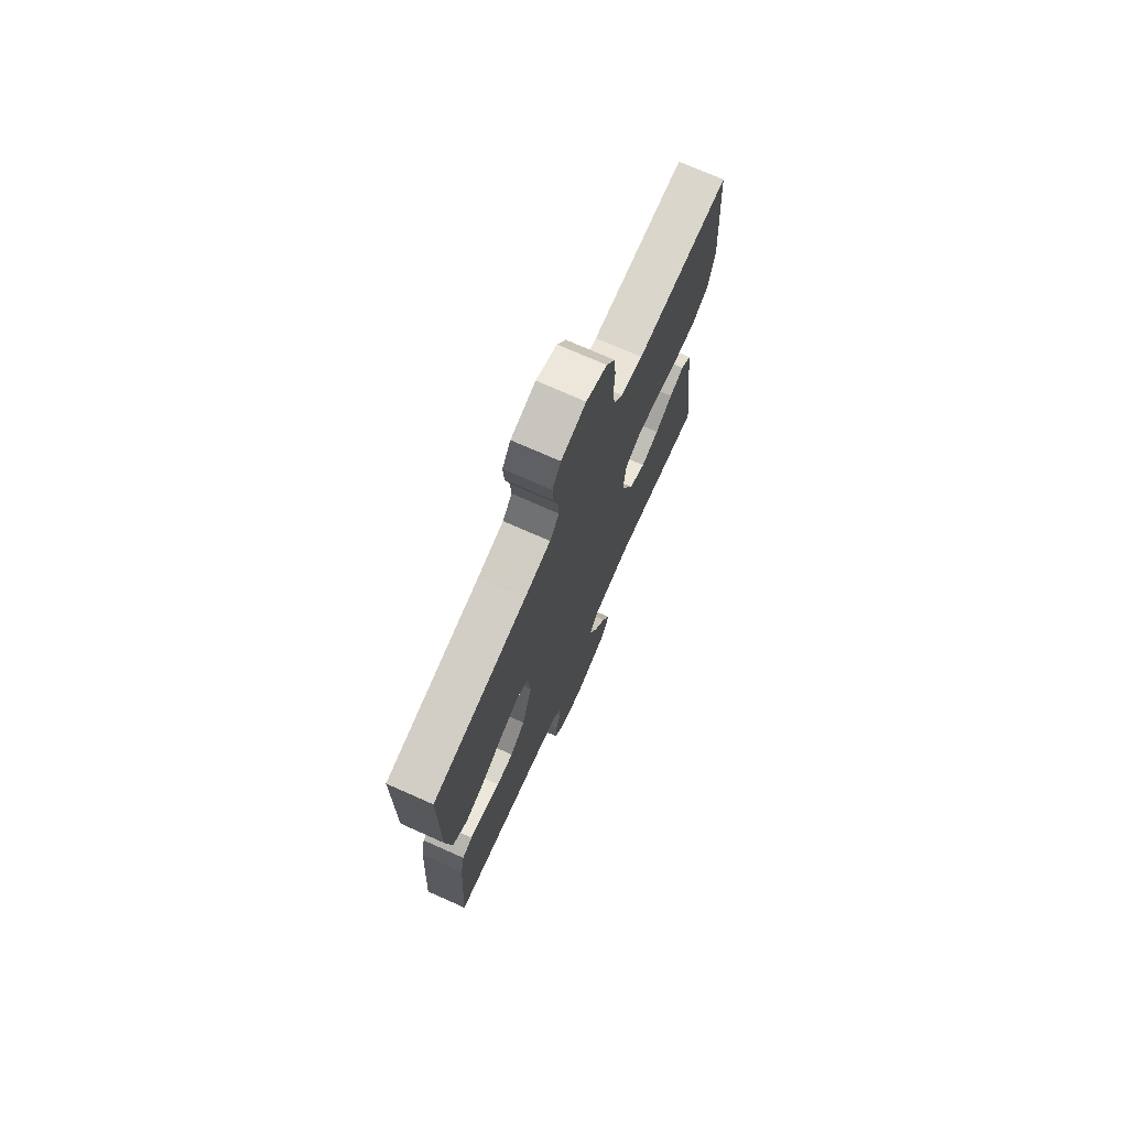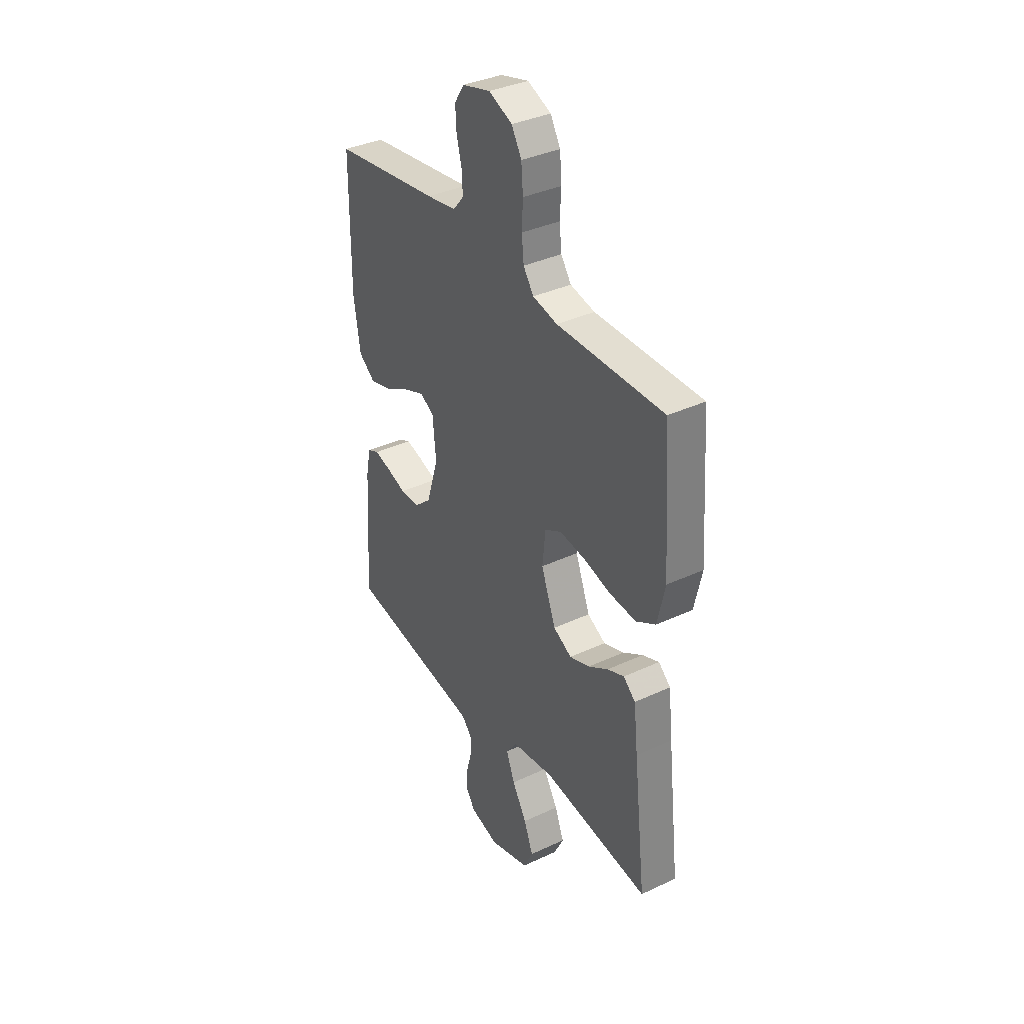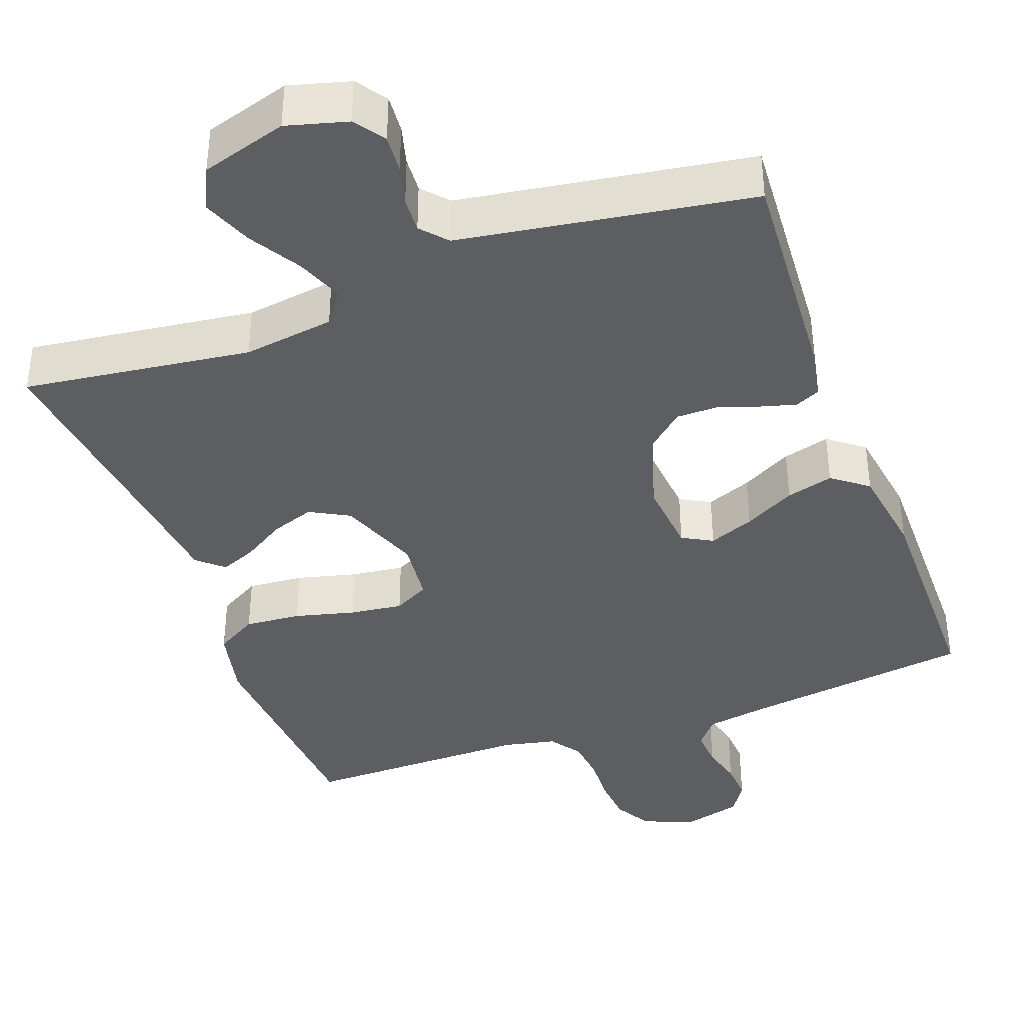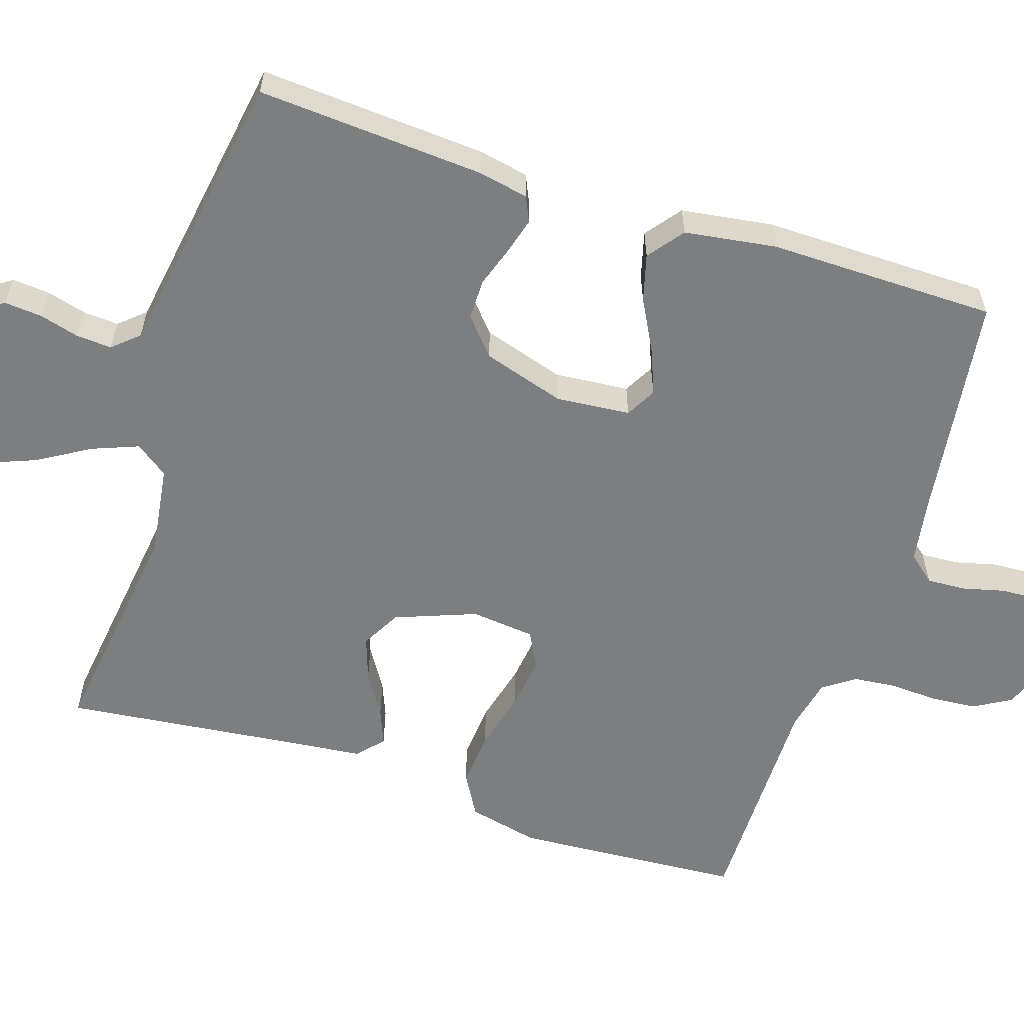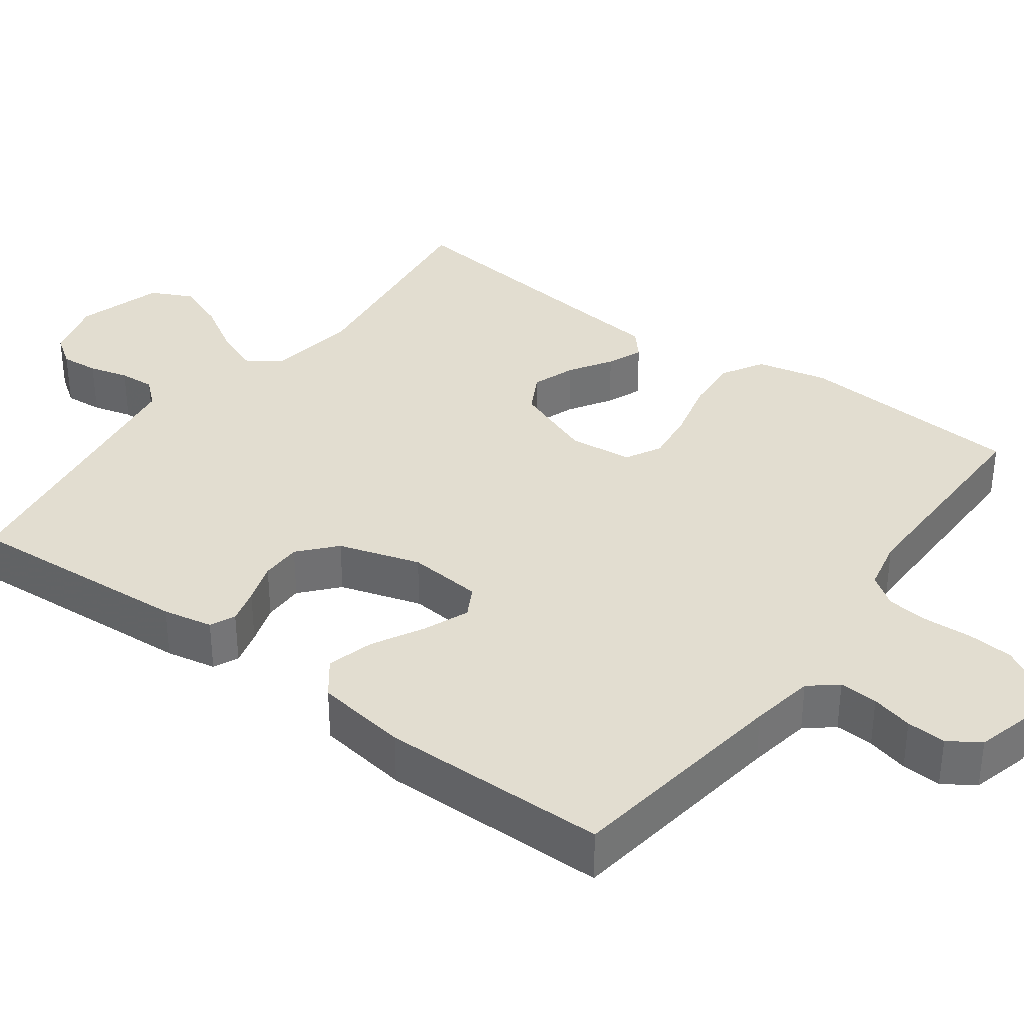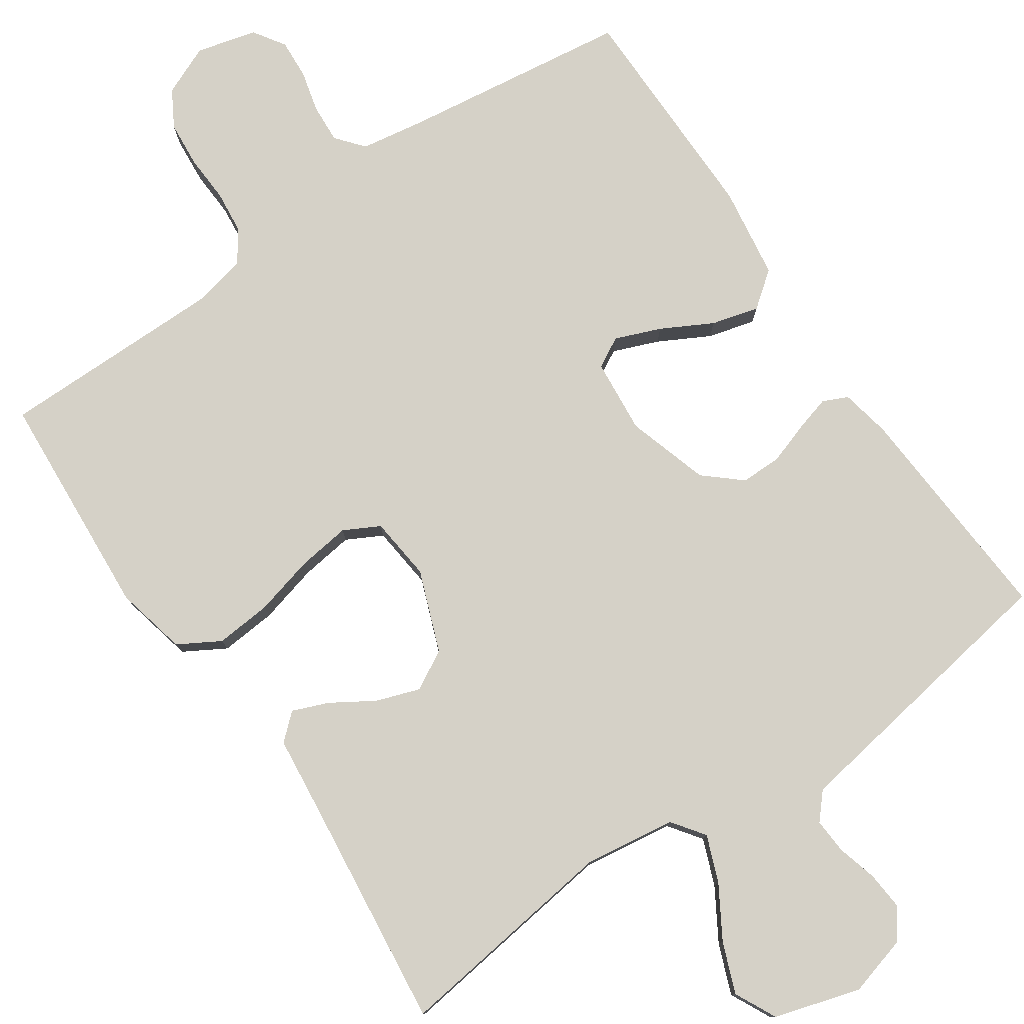
<metadata>
{"format":"obj","ext":"obj","renderer":"f3d","projection":"perspective","resolution":1024,"background":"white","views":[{"elev":73.7,"azim":-66.1,"up":"+Z"},{"elev":36.4,"azim":58.6,"up":"+Z"},{"elev":-39.0,"azim":-159.8,"up":"+Y"},{"elev":-59.3,"azim":-108.1,"up":"+Y"},{"elev":35.4,"azim":-53.6,"up":"+Y"},{"elev":78.7,"azim":145.5,"up":"+Y"}]}
</metadata>
<code>
v -0.5 0.07 0.5
v -0.2 0.07 0.541
v -0.116 0.07 0.555
v -0.086 0.07 0.591
v -0.089 0.07 0.642
v -0.103 0.07 0.697
v -0.106 0.07 0.749
v -0.079 0.07 0.79
v 0 0.07 0.811
v 0.066 0.07 0.783
v 0.094 0.07 0.735
v 0.099 0.07 0.674
v 0.096 0.07 0.611
v 0.102 0.07 0.555
v 0.131 0.07 0.514
v 0.2 0.07 0.499
v 0.5 0.07 0.5
v 0.521 0.07 0.2
v 0.5 0.07 0.106
v 0.445 0.07 0.074
v 0.371 0.07 0.08
v 0.292 0.07 0.1
v 0.222 0.07 0.109
v 0.175 0.07 0.084
v 0.166 0.07 0
v 0.207 0.07 -0.107
v 0.259 0.07 -0.135
v 0.316 0.07 -0.115
v 0.372 0.07 -0.08
v 0.419 0.07 -0.061
v 0.453 0.07 -0.091
v 0.465 0.07 -0.2
v 0.5 0.07 -0.5
v 0.2 0.07 -0.461
v 0.08 0.07 -0.478
v 0.049 0.07 -0.521
v 0.073 0.07 -0.582
v 0.114 0.07 -0.65
v 0.14 0.07 -0.716
v 0.113 0.07 -0.771
v 0 0.07 -0.805
v -0.08 0.07 -0.783
v -0.108 0.07 -0.743
v -0.104 0.07 -0.693
v -0.09 0.07 -0.641
v -0.087 0.07 -0.594
v -0.117 0.07 -0.56
v -0.2 0.07 -0.547
v -0.5 0.07 -0.5
v -0.481 0.07 -0.2
v -0.468 0.07 -0.134
v -0.435 0.07 -0.119
v -0.388 0.07 -0.132
v -0.334 0.07 -0.15
v -0.28 0.07 -0.15
v -0.232 0.07 -0.108
v -0.199 0.07 0
v -0.208 0.07 0.098
v -0.248 0.07 0.12
v -0.308 0.07 0.096
v -0.375 0.07 0.06
v -0.437 0.07 0.043
v -0.484 0.07 0.079
v -0.502 0.07 0.2
v -0.5 0 0.5
v -0.2 0 0.541
v -0.116 0 0.555
v -0.086 0 0.591
v -0.089 0 0.642
v -0.103 0 0.697
v -0.106 0 0.749
v -0.079 0 0.79
v 0 0 0.811
v 0.066 0 0.783
v 0.094 0 0.735
v 0.099 0 0.674
v 0.096 0 0.611
v 0.102 0 0.555
v 0.131 0 0.514
v 0.2 0 0.499
v 0.5 0 0.5
v 0.521 0 0.2
v 0.5 0 0.106
v 0.445 0 0.074
v 0.371 0 0.08
v 0.292 0 0.1
v 0.222 0 0.109
v 0.175 0 0.084
v 0.166 0 0
v 0.207 0 -0.107
v 0.259 0 -0.135
v 0.316 0 -0.115
v 0.372 0 -0.08
v 0.419 0 -0.061
v 0.453 0 -0.091
v 0.465 0 -0.2
v 0.5 0 -0.5
v 0.2 0 -0.461
v 0.08 0 -0.478
v 0.049 0 -0.521
v 0.073 0 -0.582
v 0.114 0 -0.65
v 0.14 0 -0.716
v 0.113 0 -0.771
v 0 0 -0.805
v -0.08 0 -0.783
v -0.108 0 -0.743
v -0.104 0 -0.693
v -0.09 0 -0.641
v -0.087 0 -0.594
v -0.117 0 -0.56
v -0.2 0 -0.547
v -0.5 0 -0.5
v -0.481 0 -0.2
v -0.468 0 -0.134
v -0.435 0 -0.119
v -0.388 0 -0.132
v -0.334 0 -0.15
v -0.28 0 -0.15
v -0.232 0 -0.108
v -0.199 0 0
v -0.208 0 0.098
v -0.248 0 0.12
v -0.308 0 0.096
v -0.375 0 0.06
v -0.437 0 0.043
v -0.484 0 0.079
v -0.502 0 0.2
f 64 1 2
f 63 64 2
f 62 63 2
f 61 62 2
f 60 61 2
f 59 60 2 3
f 58 59 3 4
f 57 58 4
f 52 53 54
f 51 52 54
f 50 51 54
f 49 50 54
f 48 49 54
f 47 48 54
f 46 47 54 55
f 43 44 45
f 42 43 45
f 41 42 45
f 40 41 45
f 39 40 45
f 38 39 45
f 37 38 45
f 36 37 45 46
f 46 55 56
f 36 46 56
f 35 36 56
f 32 33 34
f 32 34 35
f 31 32 35
f 30 31 35
f 29 30 35
f 28 29 35
f 20 21 22
f 19 20 22
f 18 19 22
f 17 18 22
f 16 17 22
f 15 16 22 23
f 14 15 23 24
f 11 12 13
f 10 11 13
f 9 10 13
f 8 9 13
f 7 8 13
f 6 7 13
f 5 6 13
f 4 5 13 14
f 14 24 25
f 4 14 25
f 57 4 25
f 27 28 35
f 35 56 57
f 27 35 57
f 26 27 57
f 25 26 57
f 66 65 128
f 66 128 127
f 66 127 126
f 66 126 125
f 66 125 124
f 67 66 124 123
f 68 67 123 122
f 68 122 121
f 118 117 116
f 118 116 115
f 118 115 114
f 118 114 113
f 118 113 112
f 118 112 111
f 119 118 111 110
f 109 108 107
f 109 107 106
f 109 106 105
f 109 105 104
f 109 104 103
f 109 103 102
f 109 102 101
f 110 109 101 100
f 120 119 110
f 120 110 100
f 120 100 99
f 98 97 96
f 99 98 96
f 99 96 95
f 99 95 94
f 99 94 93
f 99 93 92
f 86 85 84
f 86 84 83
f 86 83 82
f 86 82 81
f 86 81 80
f 87 86 80 79
f 88 87 79 78
f 77 76 75
f 77 75 74
f 77 74 73
f 77 73 72
f 77 72 71
f 77 71 70
f 77 70 69
f 78 77 69 68
f 89 88 78
f 89 78 68
f 89 68 121
f 99 92 91
f 121 120 99
f 121 99 91
f 121 91 90
f 121 90 89
f 1 65 66 2
f 2 66 67 3
f 3 67 68 4
f 4 68 69 5
f 5 69 70 6
f 6 70 71 7
f 7 71 72 8
f 8 72 73 9
f 9 73 74 10
f 10 74 75 11
f 11 75 76 12
f 12 76 77 13
f 13 77 78 14
f 14 78 79 15
f 15 79 80 16
f 16 80 81 17
f 17 81 82 18
f 18 82 83 19
f 19 83 84 20
f 20 84 85 21
f 21 85 86 22
f 22 86 87 23
f 23 87 88 24
f 24 88 89 25
f 25 89 90 26
f 26 90 91 27
f 27 91 92 28
f 28 92 93 29
f 29 93 94 30
f 30 94 95 31
f 31 95 96 32
f 32 96 97 33
f 33 97 98 34
f 34 98 99 35
f 35 99 100 36
f 36 100 101 37
f 37 101 102 38
f 38 102 103 39
f 39 103 104 40
f 40 104 105 41
f 41 105 106 42
f 42 106 107 43
f 43 107 108 44
f 44 108 109 45
f 45 109 110 46
f 46 110 111 47
f 47 111 112 48
f 48 112 113 49
f 49 113 114 50
f 50 114 115 51
f 51 115 116 52
f 52 116 117 53
f 53 117 118 54
f 54 118 119 55
f 55 119 120 56
f 56 120 121 57
f 57 121 122 58
f 58 122 123 59
f 59 123 124 60
f 60 124 125 61
f 61 125 126 62
f 62 126 127 63
f 63 127 128 64
f 64 128 65 1

</code>
